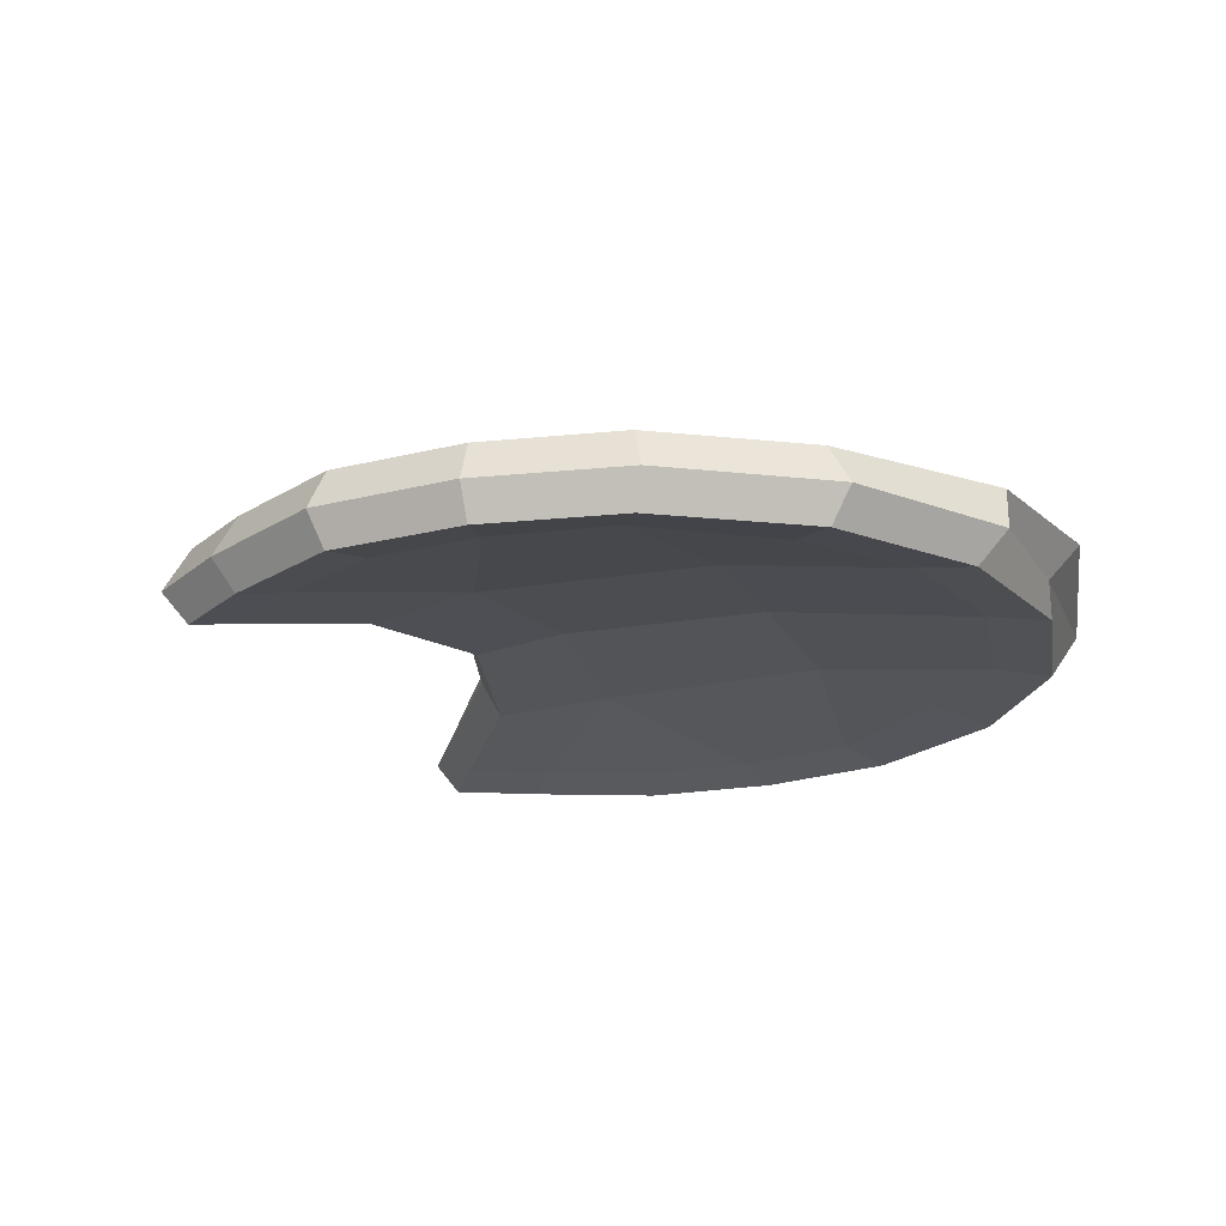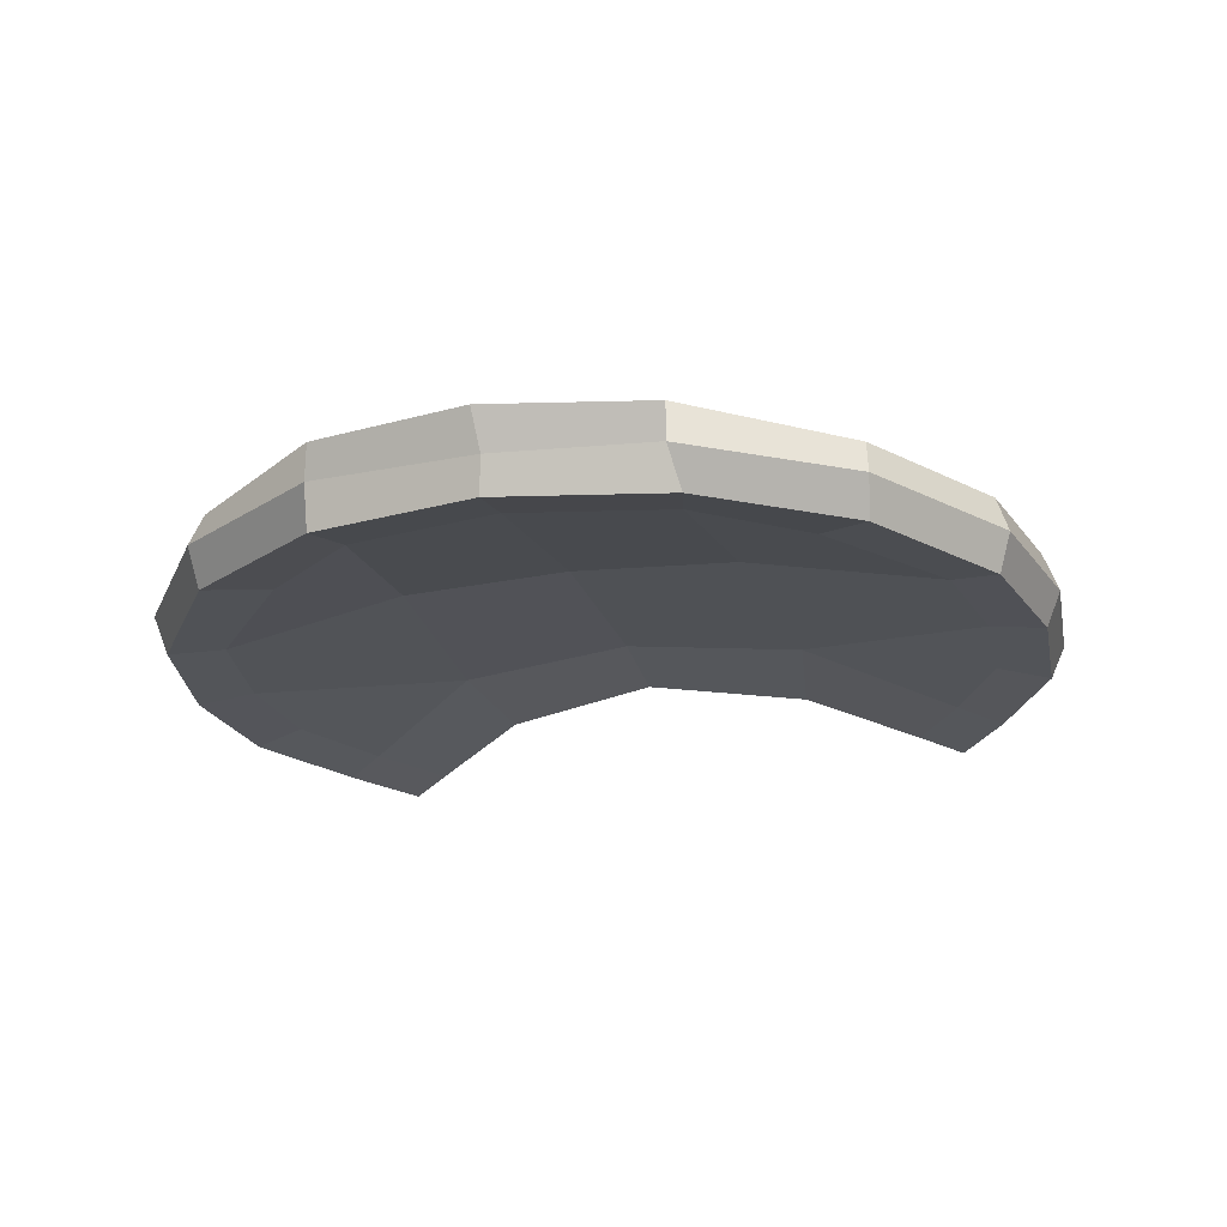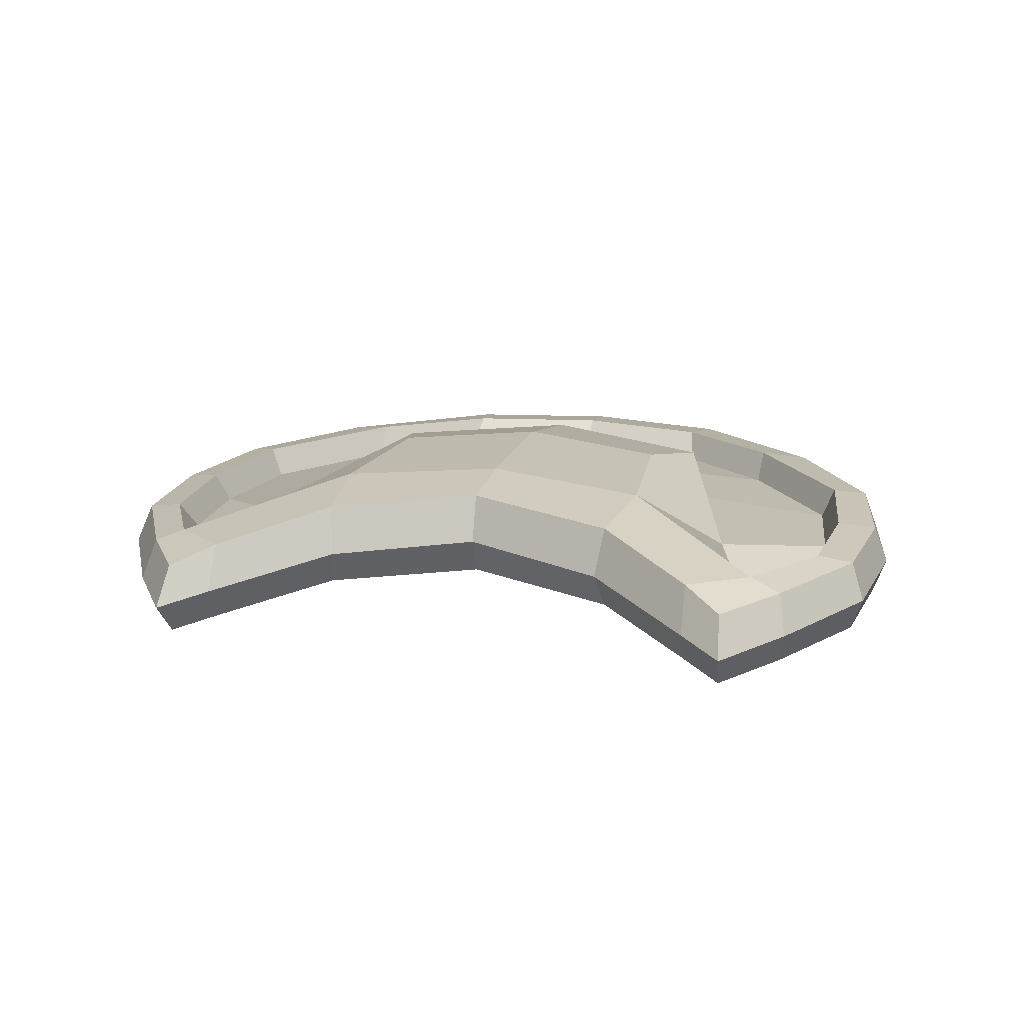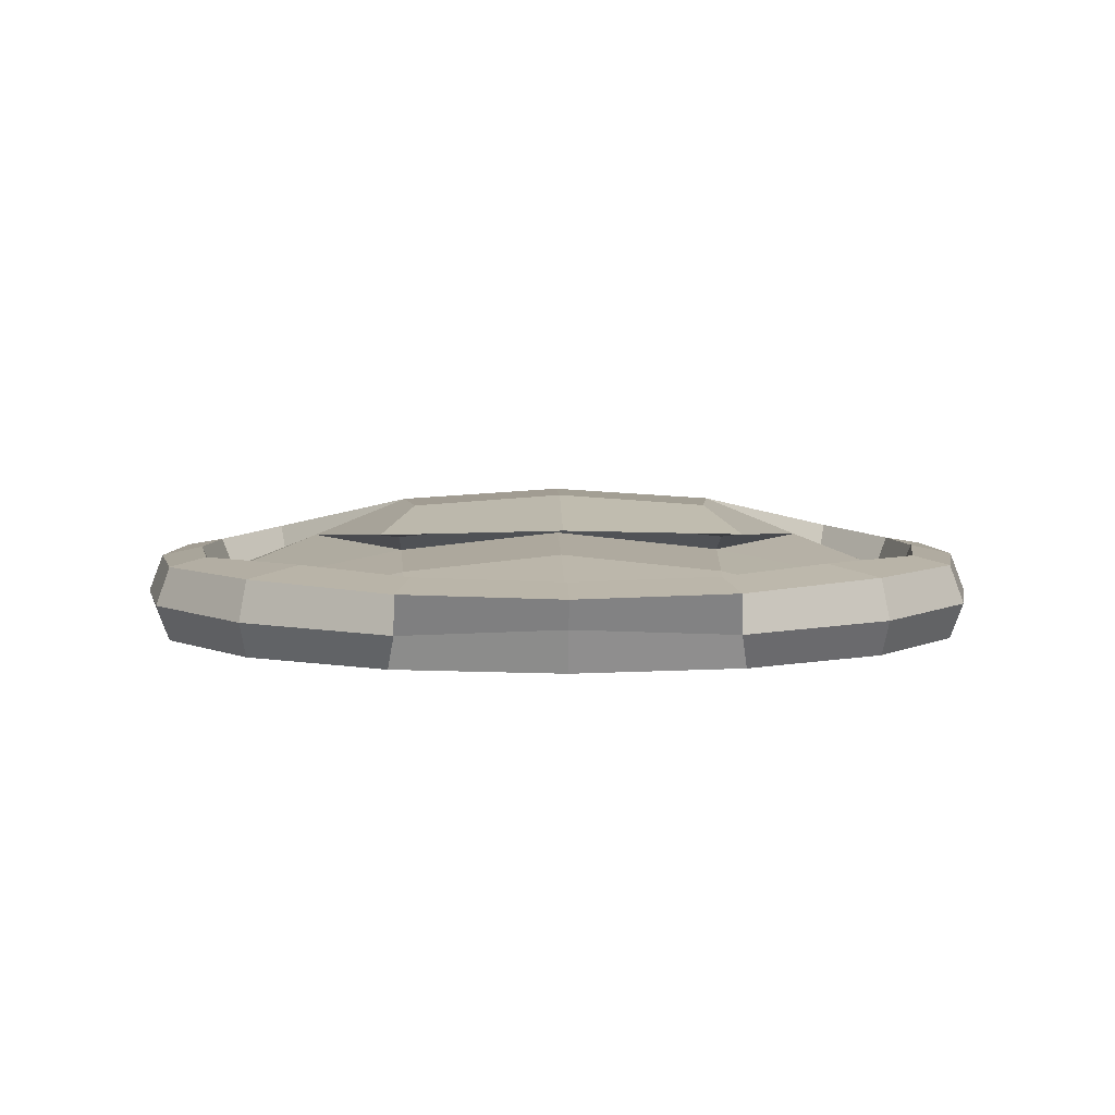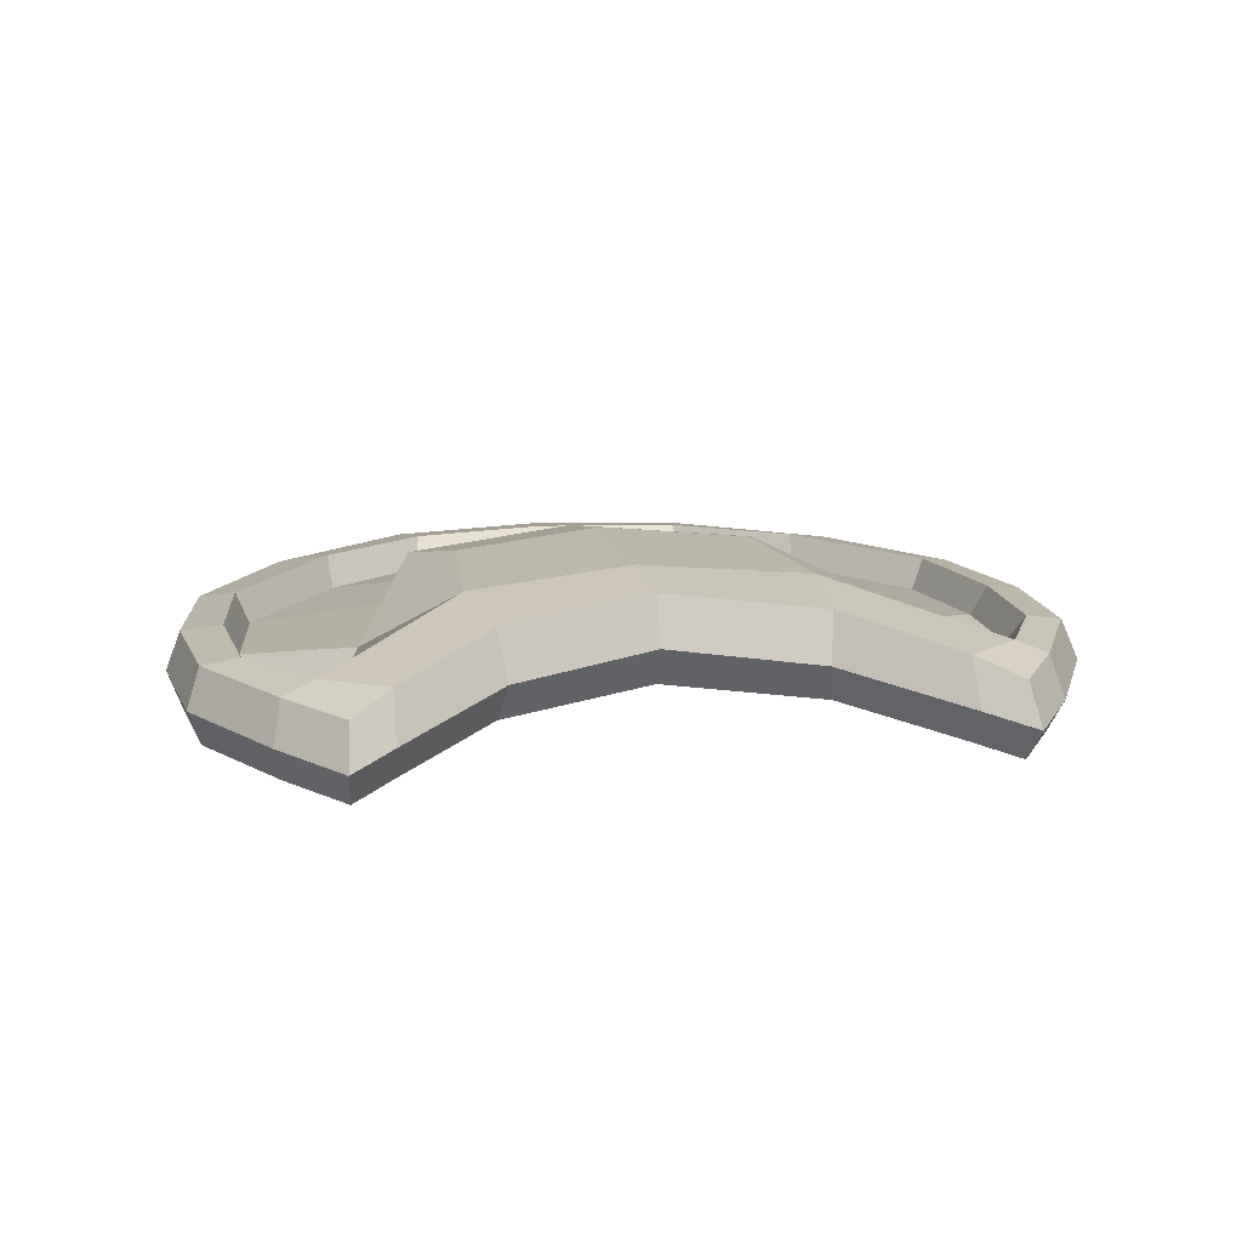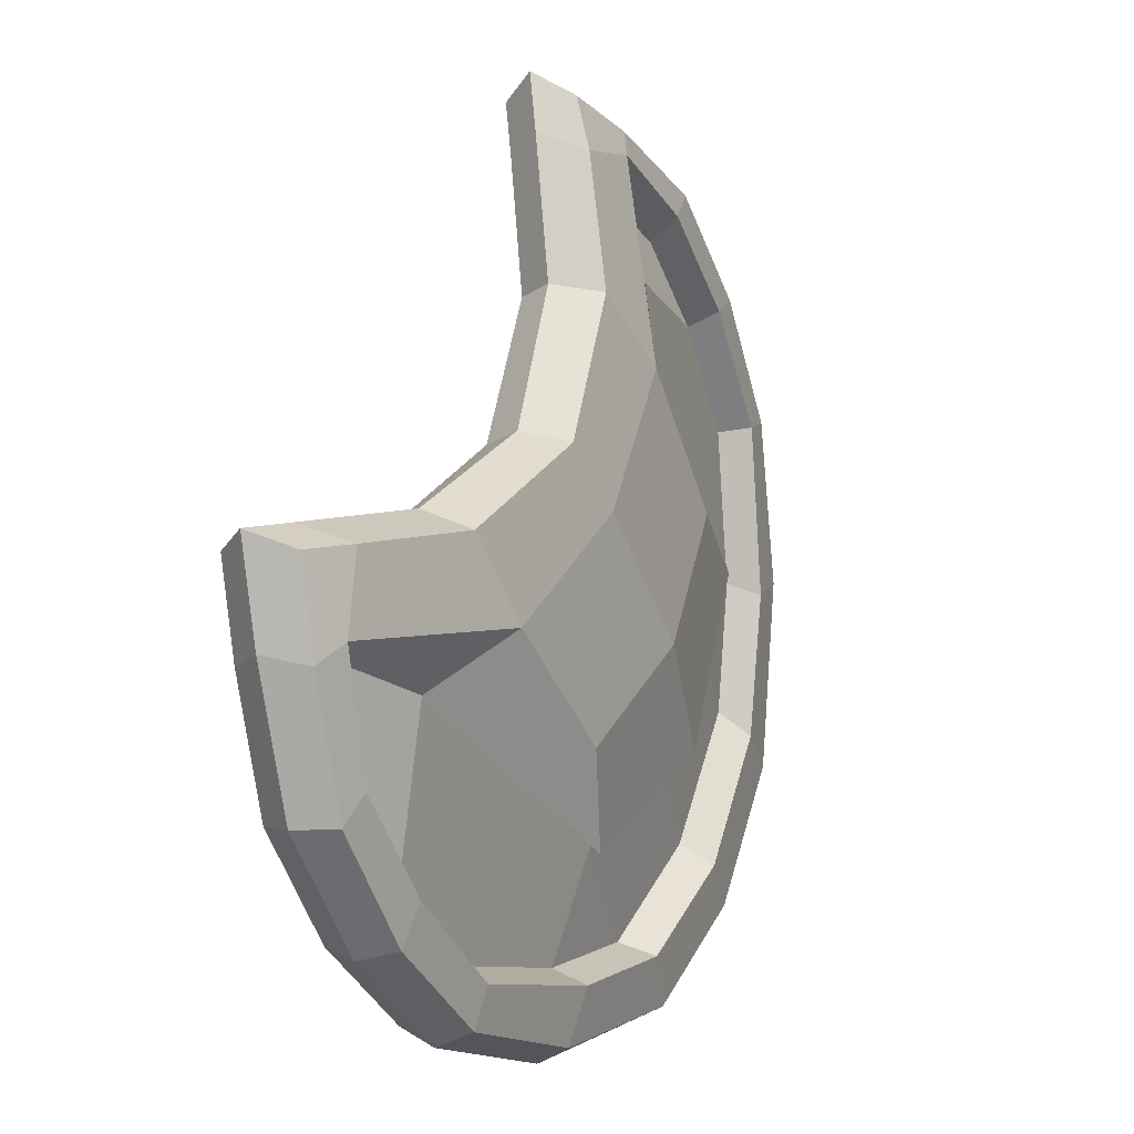
<metadata>
{"format":"obj","ext":"obj","renderer":"f3d","projection":"perspective","resolution":1024,"background":"white","views":[{"elev":-19.6,"azim":-27.0,"up":"+Z"},{"elev":-21.4,"azim":57.3,"up":"+Z"},{"elev":16.1,"azim":-121.7,"up":"+Z"},{"elev":5.8,"azim":41.2,"up":"+Z"},{"elev":13.2,"azim":-150.5,"up":"+Z"},{"elev":0.6,"azim":-61.6,"up":"+Y"}]}
</metadata>
<code>
o HalfMoon_Circle.002
v 0.3081 0.2493 -0.04124
v 0.2161 0.3369 -0.0426
v 0.01737 0.4 -0.04796
v -0.01191 0.2299 -0.01573
v 0.3629 -0.1691 -0.03553
v 0.4 -0.01731 -0.03718
v 0.3762 0.1371 -0.03966
v 0.09977 0.3799 -0.04502
v 0.07176 0.1627 -0.004564
v 0.009005 0.3515 -0.03821
v 0.09101 0.3317 -0.03492
v 0.1896 0.2942 -0.033
v 0.2634 0.2221 -0.03101
v 0.3259 0.1267 -0.02952
v 0.3344 -0.01724 -0.0243
v 0.318 -0.1379 -0.02524
v 0.2116 -0.007906 -0.003705
v 0.2172 0.3539 -0.009104
v 0.3166 0.2593 -0.007273
v 0.09153 0.4003 -0.01237
v -0.006517 0.3696 -0.005646
v 0.002515 0.4221 -0.01617
v -0.0291 0.2383 0.01892
v 0.3758 -0.1927 -0.003081
v 0.4159 -0.02873 -0.00368
v 0.3902 0.1381 -0.005662
v 0.114 0.2502 0.03653
v 0.09028 0.332 0.002267
v 0.1888 0.2945 0.004165
v 0.2627 0.2223 0.006194
v 0.3252 0.127 0.00767
v 0.3337 -0.01696 0.01289
v 0.3172 -0.1377 0.01192
v 0.1627 0.05118 0.03783
v 0.2148 0.3374 0.02686
v 0.3068 0.2498 0.0283
v 0.09846 0.3804 0.02449
v 0.007687 0.3519 0.03821
v 0.01605 0.4005 0.02154
v -0.01322 0.2304 0.06493
v 0.3752 -0.1925 0.03186
v 0.3987 -0.01683 0.03232
v 0.3749 0.1376 0.02988
v 0.05763 0.171 0.07597
v 0.07882 0.3569 0.03696
v 0.1873 0.3157 0.03241
v 0.2685 0.2363 0.03527
v 0.3373 0.1313 0.03708
v 0.3467 -0.02705 0.04232
v 0.3286 -0.1599 0.04021
v 0.2389 -0.042 0.02914
v 0.2356 -0.005134 0.06068
v 0.1913 0.02057 0.05424
v 0.1481 0.04799 0.08063
v -0.275 -0.2854 -0.04124
v -0.3544 -0.1861 -0.0426
v -0.4 0.01731 -0.04796
v -0.2281 0.03175 -0.01573
v -0.09421 0.1027 -0.002593
v 0.2706 -0.2951 -0.03495
v 0.137 -0.3762 -0.03553
v -0.01737 -0.4 -0.03718
v -0.1691 -0.363 -0.03966
v -0.03526 0.03846 0.007677
v -0.3871 -0.06653 -0.04502
v -0.1683 -0.05741 -0.004564
v -0.3509 0.02143 -0.03821
v -0.3383 -0.06197 -0.03492
v 0.2333 -0.2545 -0.02488
v -0.3095 -0.1634 -0.033
v -0.244 -0.2432 -0.03101
v -0.1544 -0.3137 -0.02952
v -0.01176 -0.3347 -0.0243
v 0.1099 -0.3287 -0.02524
v 0.09833 -0.1072 0.004865
v -0.01043 -0.2115 -0.003705
v -0.3714 -0.1858 -0.009104
v -0.2857 -0.2929 -0.007273
v -0.4068 -0.05656 -0.01237
v -0.3676 0.03846 -0.005646
v -0.4207 0.03401 -0.01617
v -0.1042 0.1136 0.03198
v -0.2349 0.04961 0.01892
v 0.1594 -0.3911 -0.003081
v 0.2701 -0.2946 0.002143
v -0.007352 -0.4168 -0.00368
v -0.1713 -0.3768 -0.005662
v 0.2329 -0.254 0.01226
v -0.2591 -0.09191 0.03653
v -0.3385 -0.06123 0.002267
v 0.001638 -0.001787 0.04816
v -0.3097 -0.1627 0.004165
v -0.2442 -0.2425 0.006194
v -0.1546 -0.313 0.00767
v -0.01197 -0.3339 0.01289
v 0.1097 -0.328 0.01192
v -0.06506 -0.1576 0.03783
v -0.3547 -0.1848 0.02686
v -0.2754 -0.284 0.0283
v -0.3875 -0.06518 0.02449
v -0.3513 0.02278 0.03821
v -0.4004 0.01866 0.02154
v -0.09505 0.1037 0.07805
v -0.2284 0.03311 0.06493
v 0.1593 -0.3904 0.03186
v 0.2895 -0.3157 0.03107
v -0.01773 -0.3987 0.03232
v -0.1695 -0.3616 0.02988
v 0.2511 -0.2738 0.03902
v -0.04452 0.04855 0.08775
v -0.1753 -0.04263 0.07597
v -0.3624 -0.04764 0.03696
v -0.3307 -0.1593 0.03241
v -0.2586 -0.2471 0.03527
v -0.16 -0.3247 0.03708
v -0.003037 -0.3477 0.04232
v 0.1309 -0.3412 0.04021
v 0.1055 -0.1151 0.04104
v 0.02117 -0.2417 0.02914
v 0.147 -0.1603 0.0693
v -0.01527 -0.2352 0.06068
v -0.03705 -0.1888 0.05424
v 0.02997 -0.03269 0.06457
v 0.05806 -0.06332 0.09241
v -0.06062 -0.1434 0.08063
f 16 5 60 69
f 10 11 9 4
f 8 11 10 3
f 9 17 75 64
f 4 9 64 59
f 2 1 13 12
f 15 6 5 16
f 75 17 16 69
f 14 15 16 17
f 12 13 9 11
f 13 14 17 9
f 13 1 7 14
f 14 7 6 15
f 8 2 12 11
f 19 36 43 26
f 28 45 44 27
f 88 109 50 33
f 26 43 42 25
f 23 40 38 21
f 33 50 49 32
f 25 42 41 24
f 32 49 48 31
f 24 41 106 85
f 10 21 22 3
f 3 22 20 8
f 59 82 23 4
f 5 24 85 60
f 6 25 24 5
f 4 23 21 10
f 7 26 25 6
f 1 19 26 7
f 2 18 19 1
f 8 20 18 2
f 50 109 106 41
f 38 40 44 45
f 37 39 38 45
f 40 103 110 44
f 35 46 47 36
f 49 50 41 42
f 47 48 43 36
f 48 49 42 43
f 37 45 46 35
f 18 35 36 19
f 20 37 35 18
f 29 46 45 28
f 21 38 39 22
f 30 47 46 29
f 22 39 37 20
f 82 103 40 23
f 31 48 47 30
f 74 69 60 61
f 67 58 66 68
f 65 57 67 68
f 66 64 75 76
f 58 59 64 66
f 56 70 71 55
f 73 74 61 62
f 75 69 74 76
f 72 76 74 73
f 70 68 66 71
f 71 66 76 72
f 71 72 63 55
f 72 73 62 63
f 65 68 70 56
f 78 87 108 99
f 90 89 111 112
f 88 96 117 109
f 87 86 107 108
f 83 80 101 104
f 96 95 116 117
f 86 84 105 107
f 95 94 115 116
f 84 85 106 105
f 67 57 81 80
f 57 65 79 81
f 59 58 83 82
f 61 60 85 84
f 62 61 84 86
f 58 67 80 83
f 63 62 86 87
f 55 63 87 78
f 56 55 78 77
f 65 56 77 79
f 117 105 106 109
f 101 112 111 104
f 100 112 101 102
f 104 111 110 103
f 98 99 114 113
f 116 107 105 117
f 114 99 108 115
f 115 108 107 116
f 100 98 113 112
f 77 78 99 98
f 79 77 98 100
f 92 90 112 113
f 80 81 102 101
f 93 92 113 114
f 81 79 100 102
f 82 83 104 103
f 94 93 114 115
f 91 118 51 34
f 31 34 51 32
f 29 28 27 30
f 30 27 34 31
f 118 88 33 51
f 51 33 32
f 91 97 119 118
f 94 95 119 97
f 92 93 89 90
f 93 94 97 89
f 118 119 96 88
f 119 95 96
f 110 124 54 44
f 27 52 53 34
f 52 120 123 53
f 52 54 124 120
f 34 53 123 91
f 44 54 52 27
f 110 111 125 124
f 89 97 122 121
f 121 122 123 120
f 121 120 124 125
f 97 91 123 122
f 111 89 121 125

</code>
